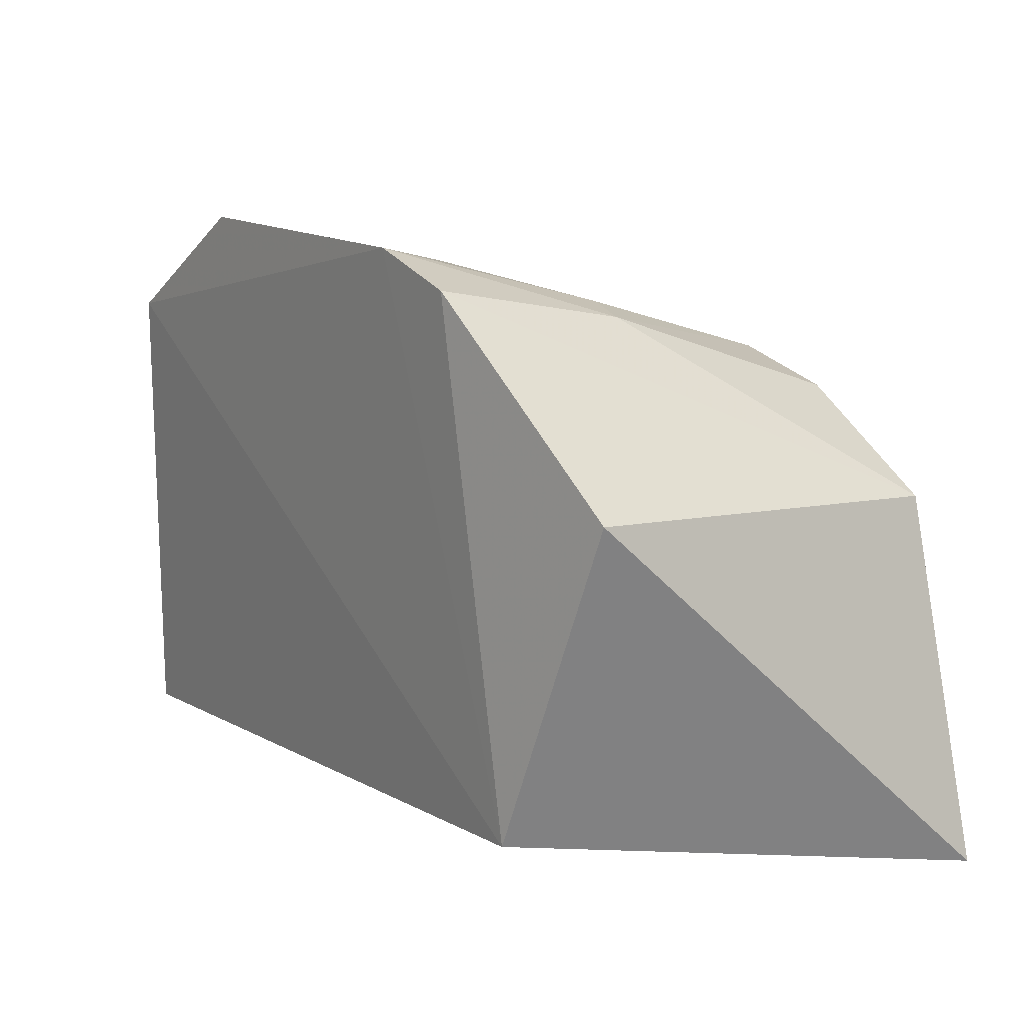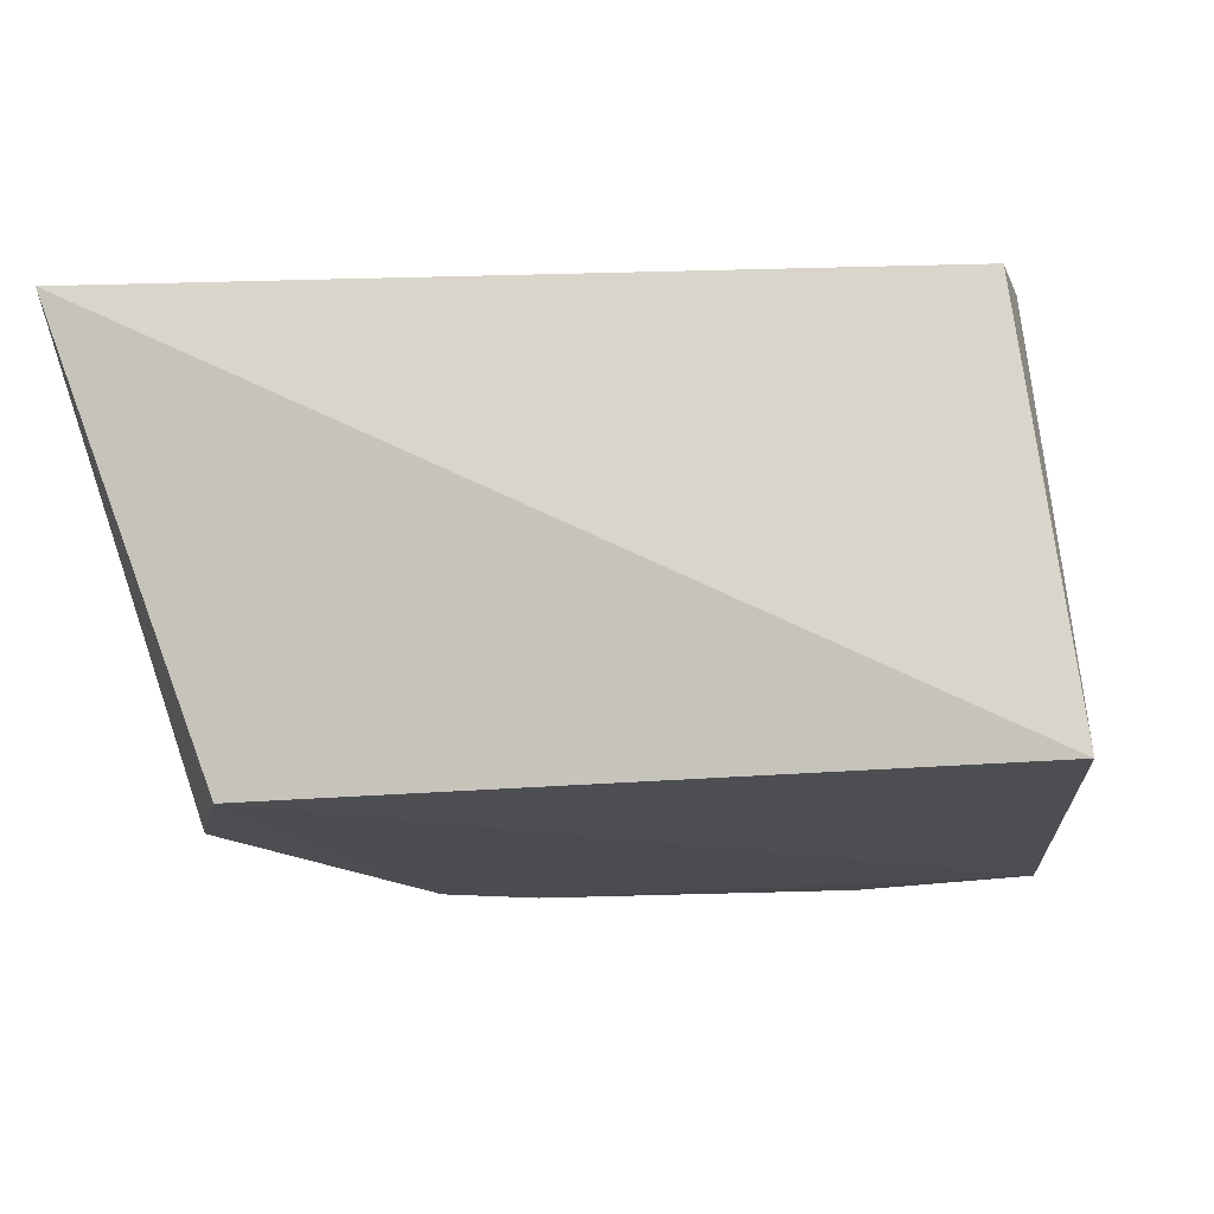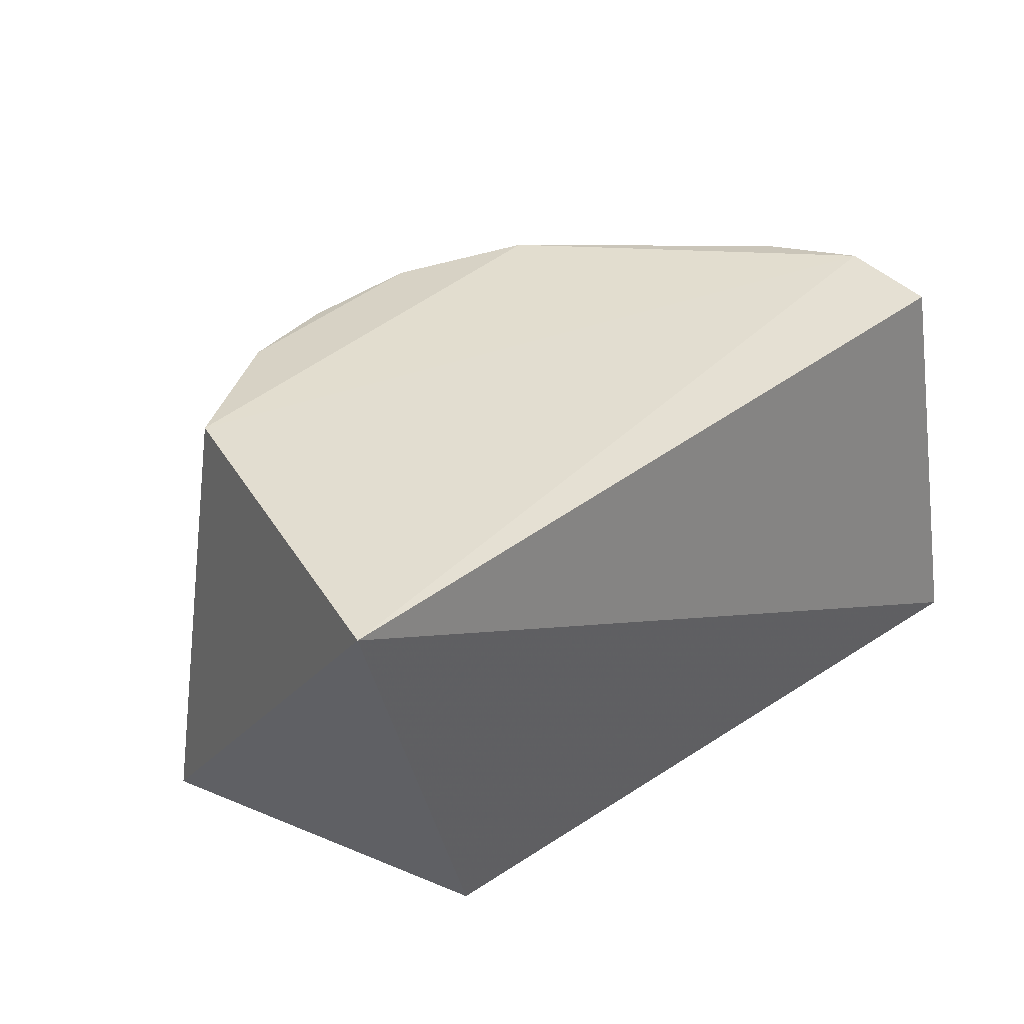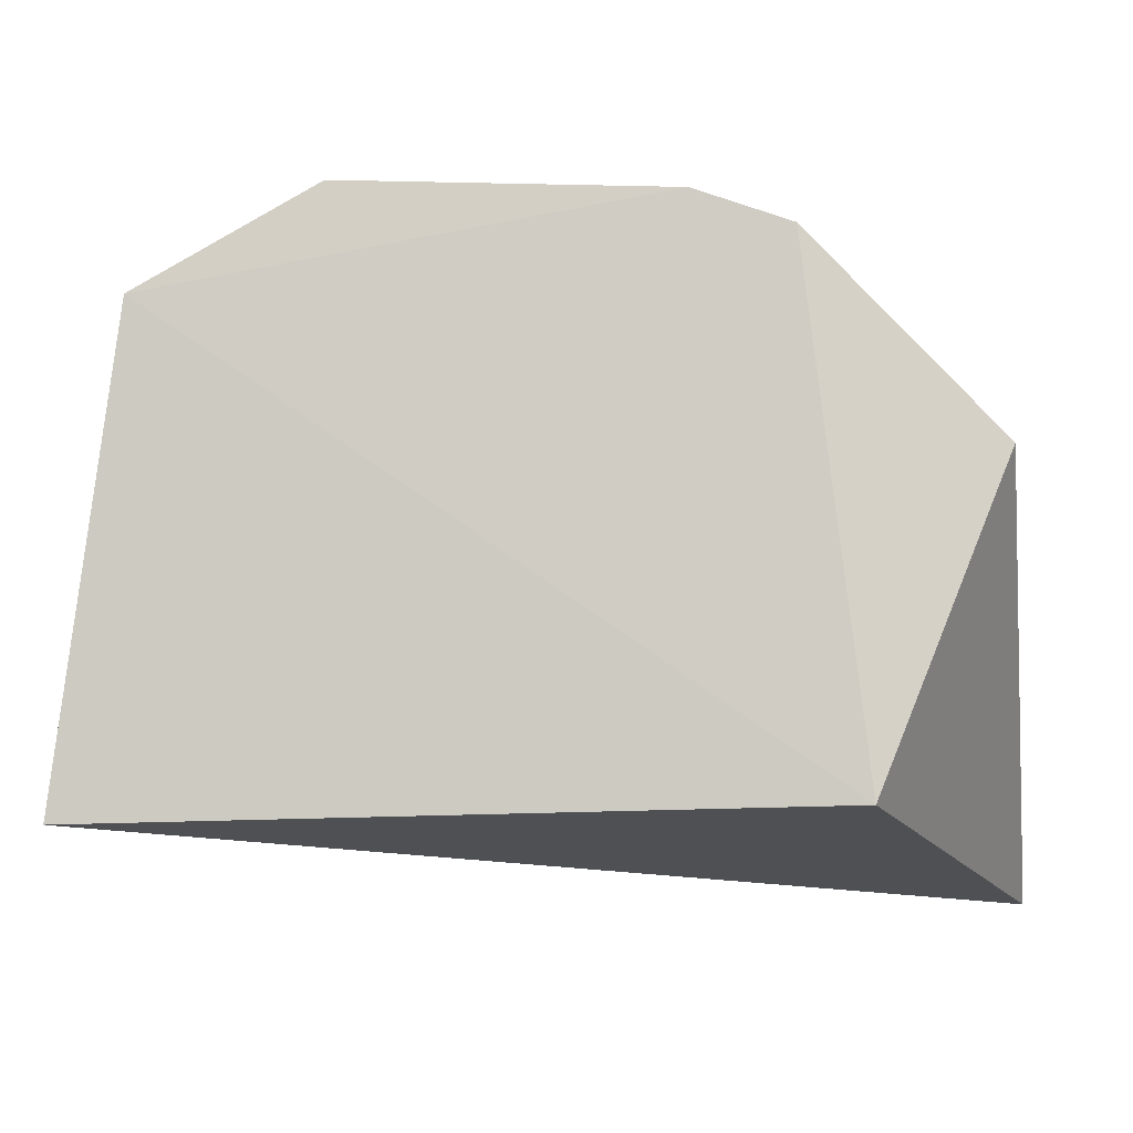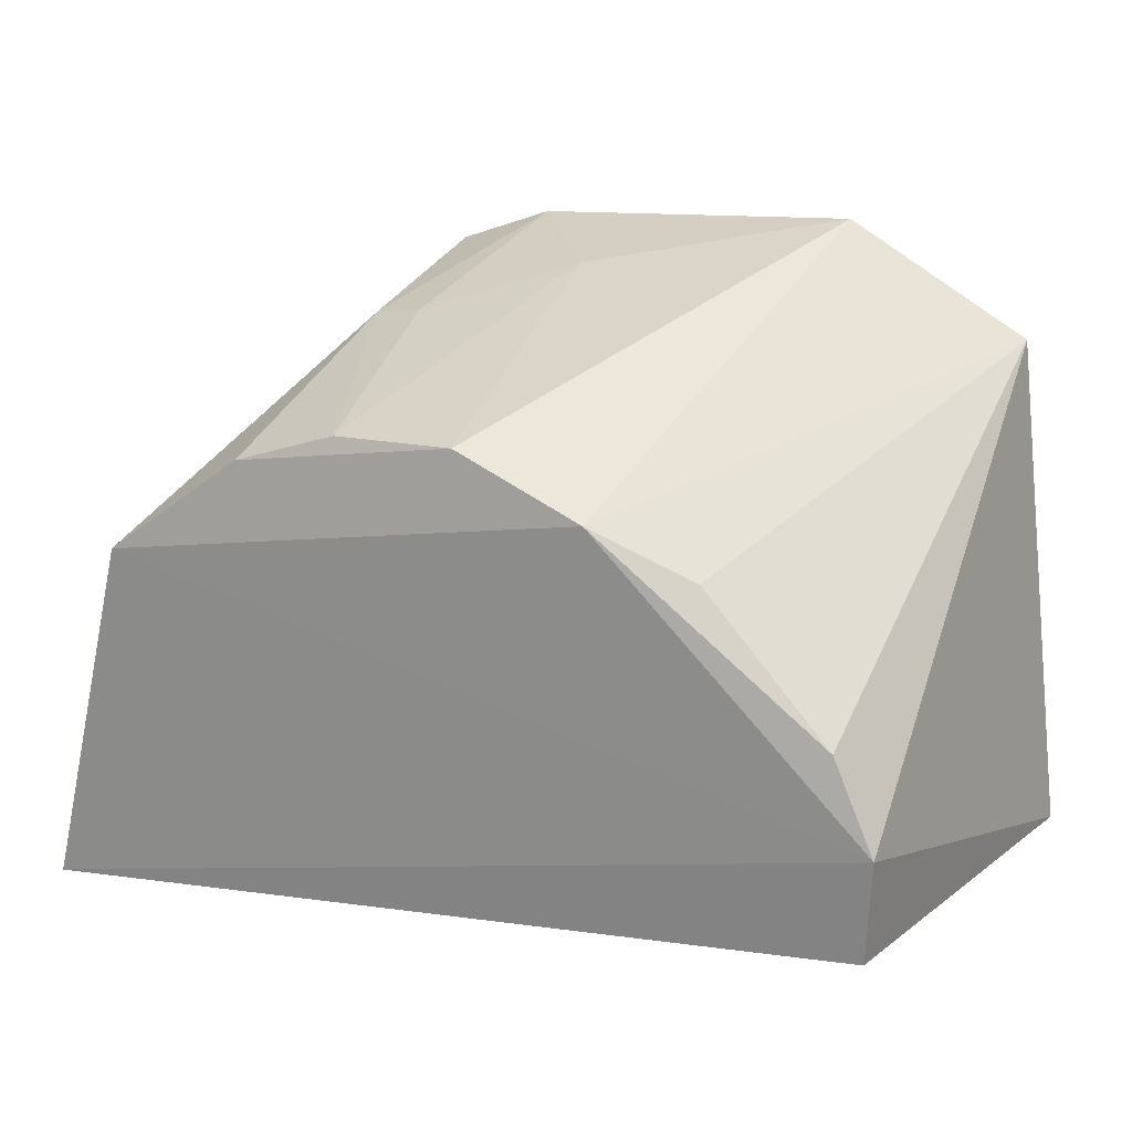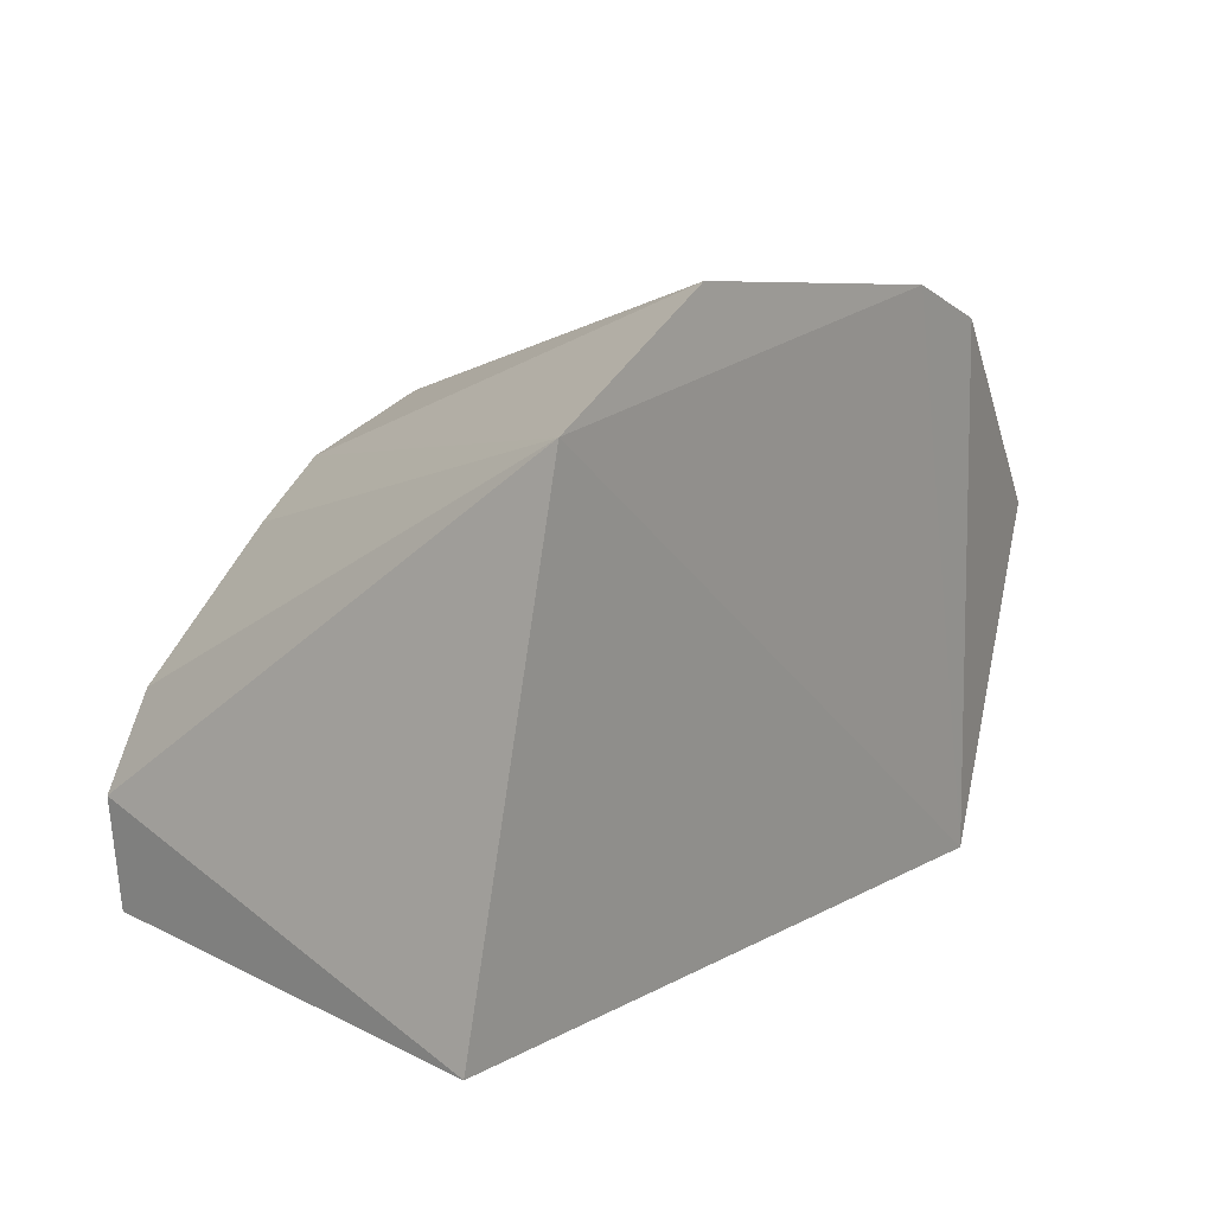
<metadata>
{"format":"obj","ext":"obj","renderer":"f3d","projection":"perspective","resolution":1024,"background":"white","views":[{"elev":9.5,"azim":54.9,"up":"+Z"},{"elev":-12.4,"azim":-168.2,"up":"+Y"},{"elev":35.1,"azim":138.9,"up":"+Y"},{"elev":-11.6,"azim":5.8,"up":"+Z"},{"elev":19.8,"azim":-155.0,"up":"+Z"},{"elev":11.1,"azim":-53.4,"up":"+Z"}]}
</metadata>
<code>
v 0.09482 0.09 0.06933
v 0.1621 0.2391 -0.1081
v 0.1347 0.2398 0.002427
v -0.0156 0.2384 0.0305
v -0.1148 0.1028 -0.09296
v -0.09902 0.2374 -0.05051
v 0.06204 0.2339 0.04426
v 0.153 0.1037 0.008736
v -0.09418 0.09037 0.05515
v -0.09696 0.2353 -0.08241
v 0.09181 0.1549 0.05898
v 0.09322 0.236 0.03372
v 0.1125 0.09848 -0.0903
v -0.08581 0.2349 -0.02334
v -0.03742 0.09035 0.08681
v 0.0246 0.2354 0.04589
v 0.06518 0.08924 0.08034
v -0.04583 0.2302 0.01614
v 0.03516 0.1289 0.07429
v 0.07428 0.1605 0.06248
f 6 3 2
f 6 4 3
f 8 2 3
f 8 3 1
f 9 6 5
f 10 6 2
f 10 2 5
f 10 5 6
f 11 1 3
f 12 3 4
f 12 11 3
f 12 7 11
f 13 5 2
f 13 2 8
f 13 8 1
f 13 9 5
f 14 4 6
f 14 6 9
f 15 4 9
f 16 12 4
f 16 7 12
f 16 4 15
f 17 13 1
f 17 9 13
f 17 15 9
f 17 1 11
f 18 14 9
f 18 9 4
f 18 4 14
f 19 16 15
f 19 7 16
f 19 15 17
f 20 17 11
f 20 11 7
f 20 19 17
f 20 7 19

</code>
